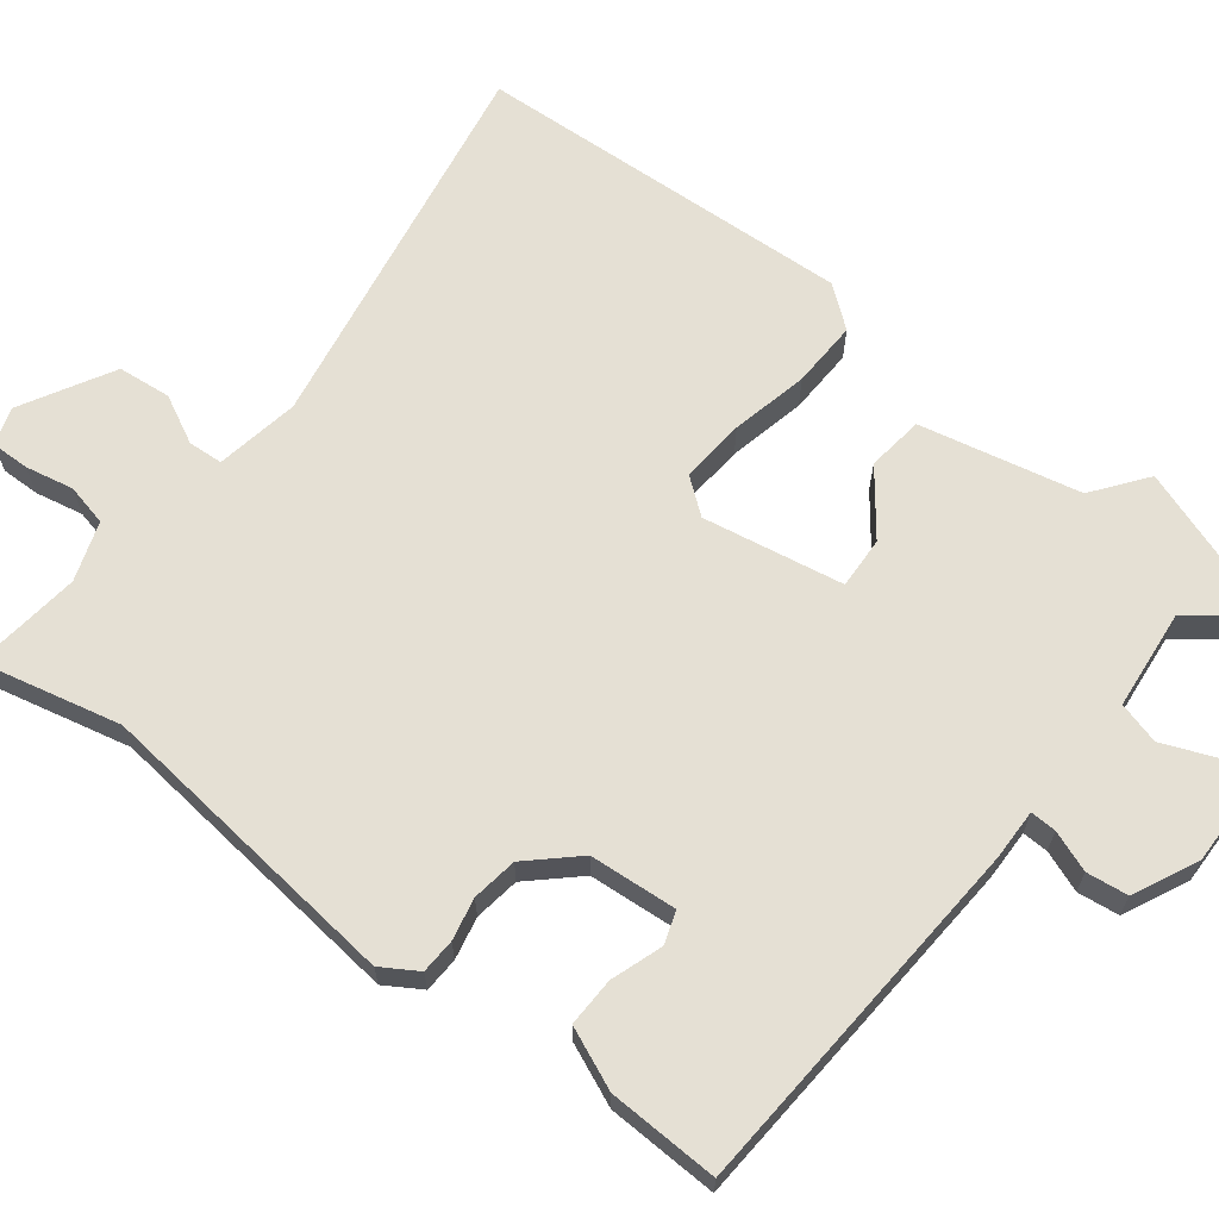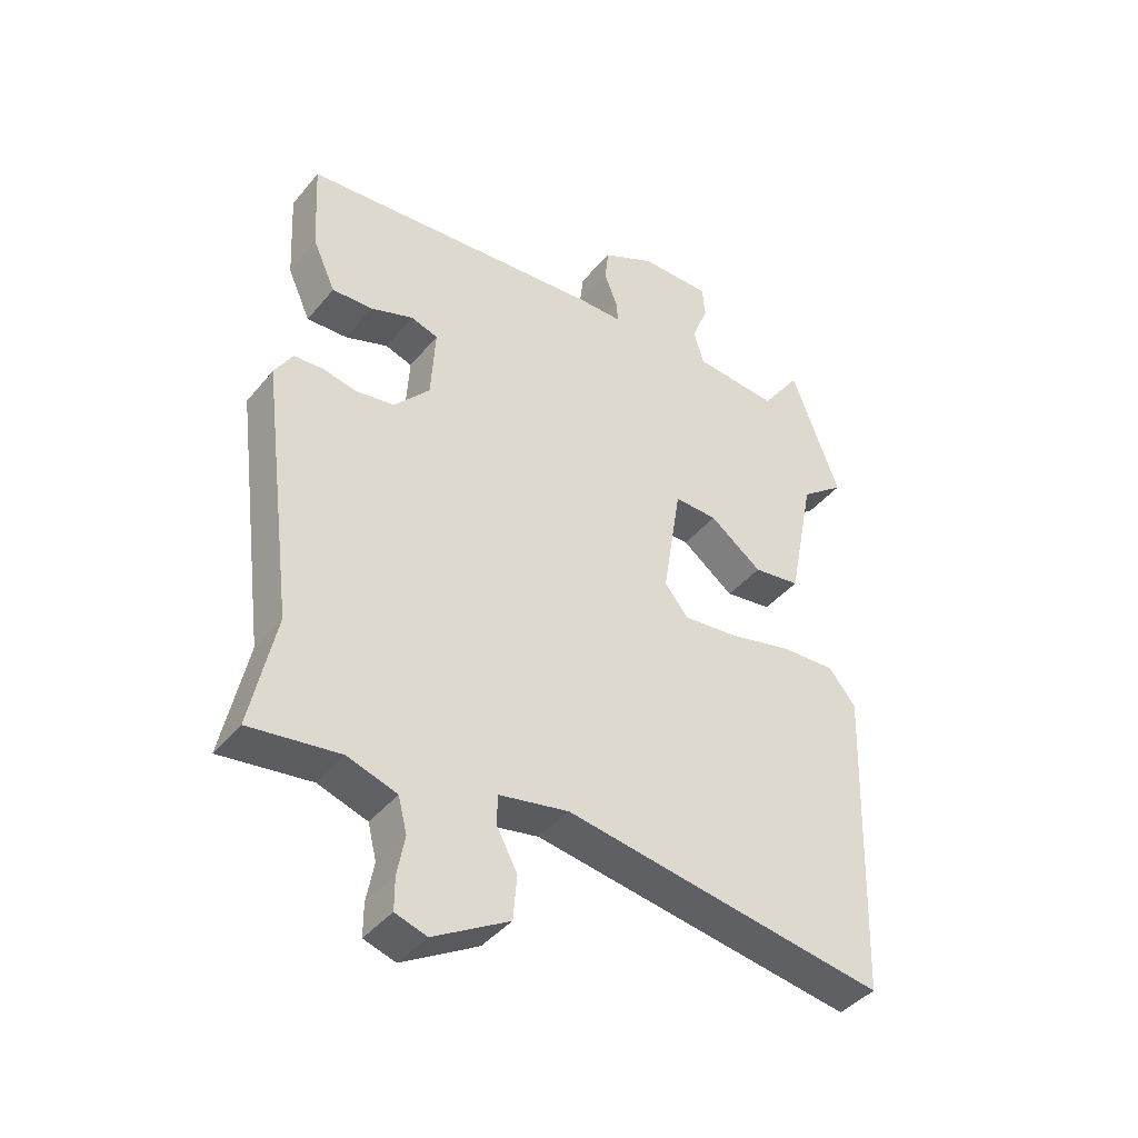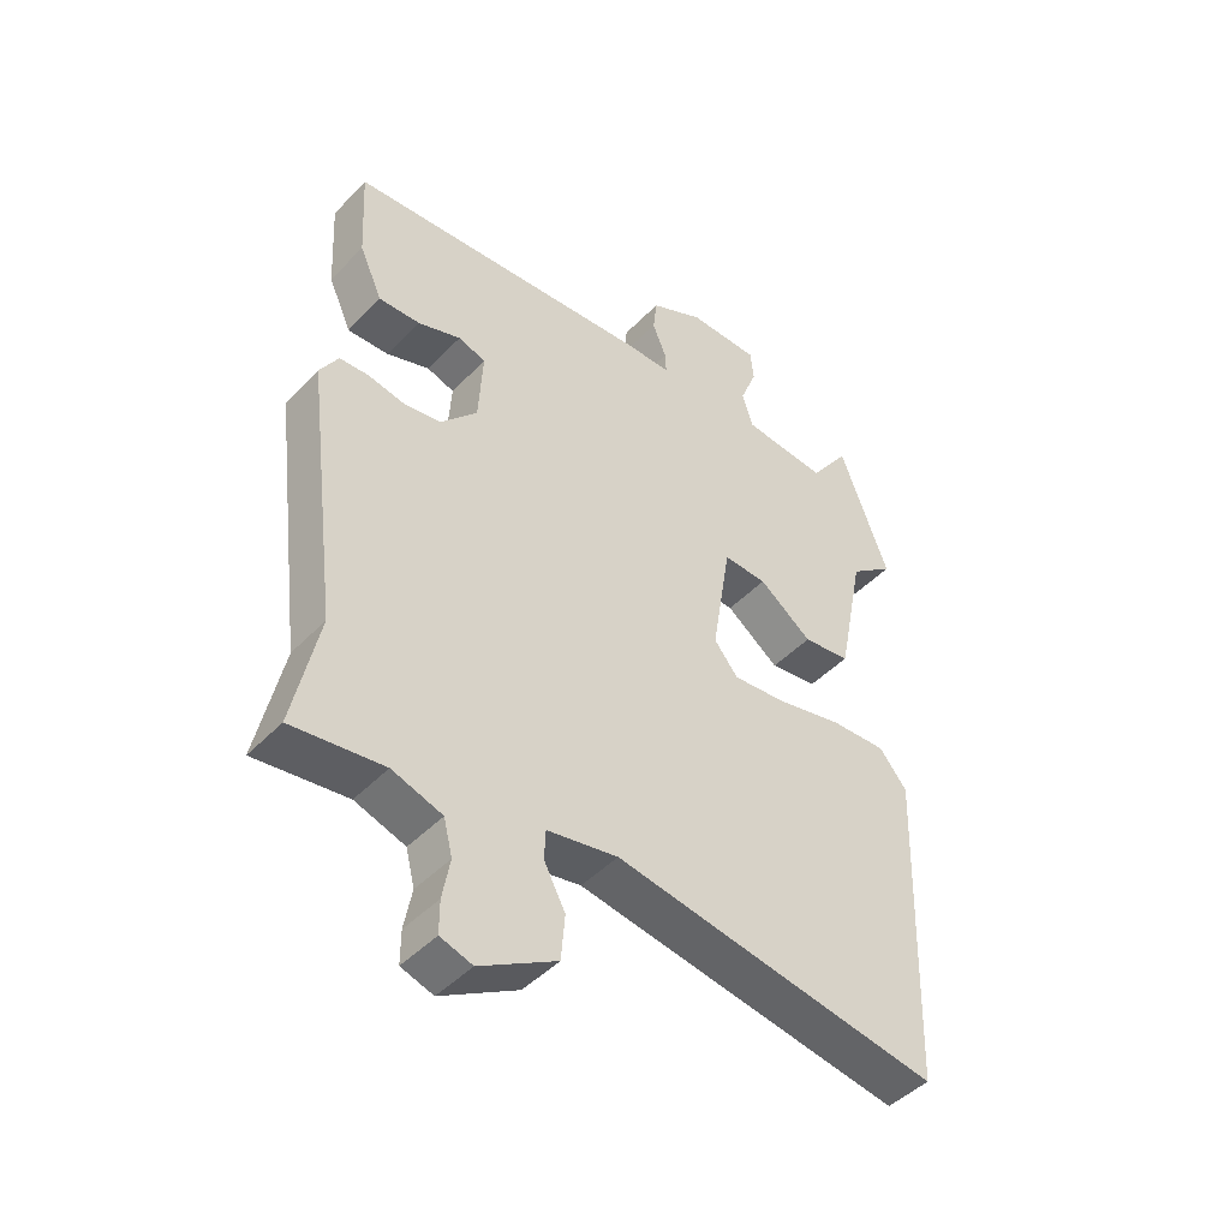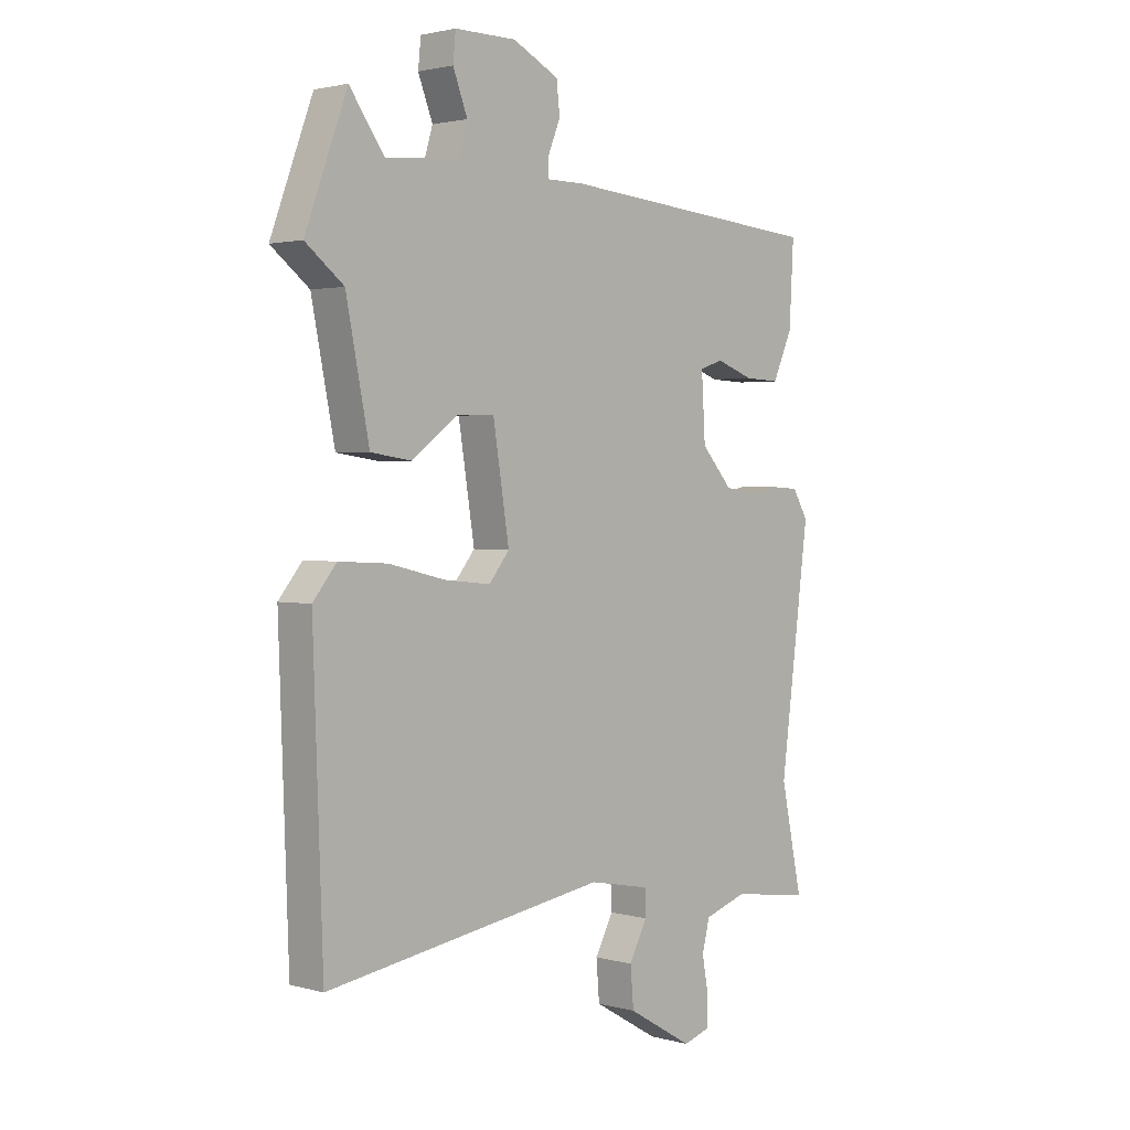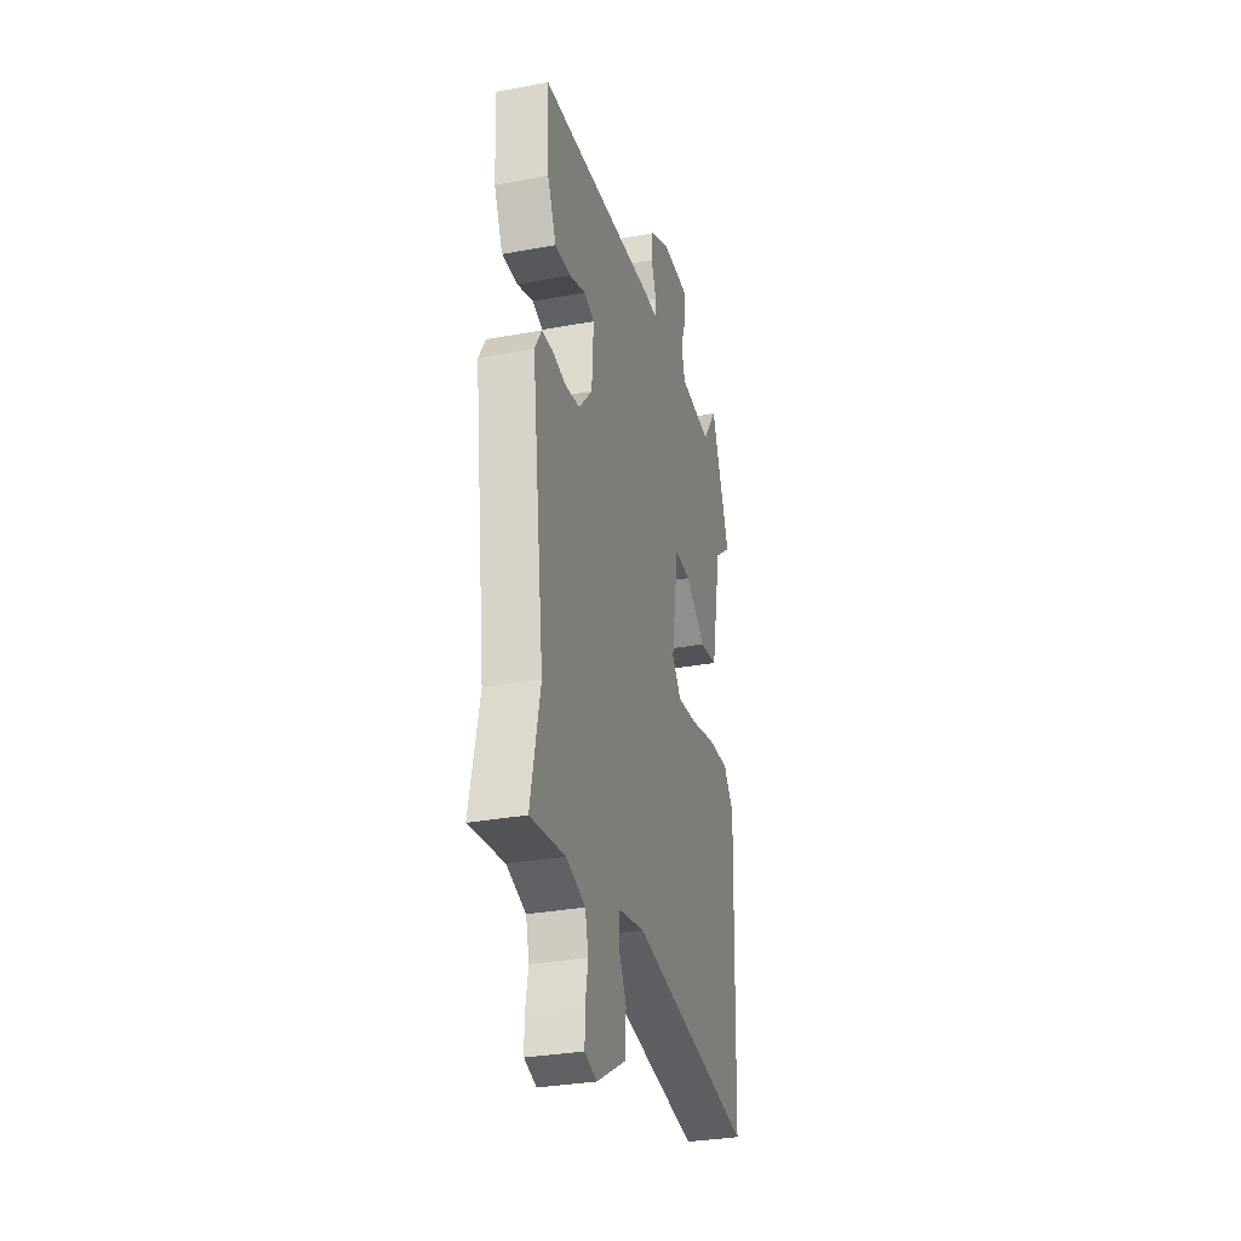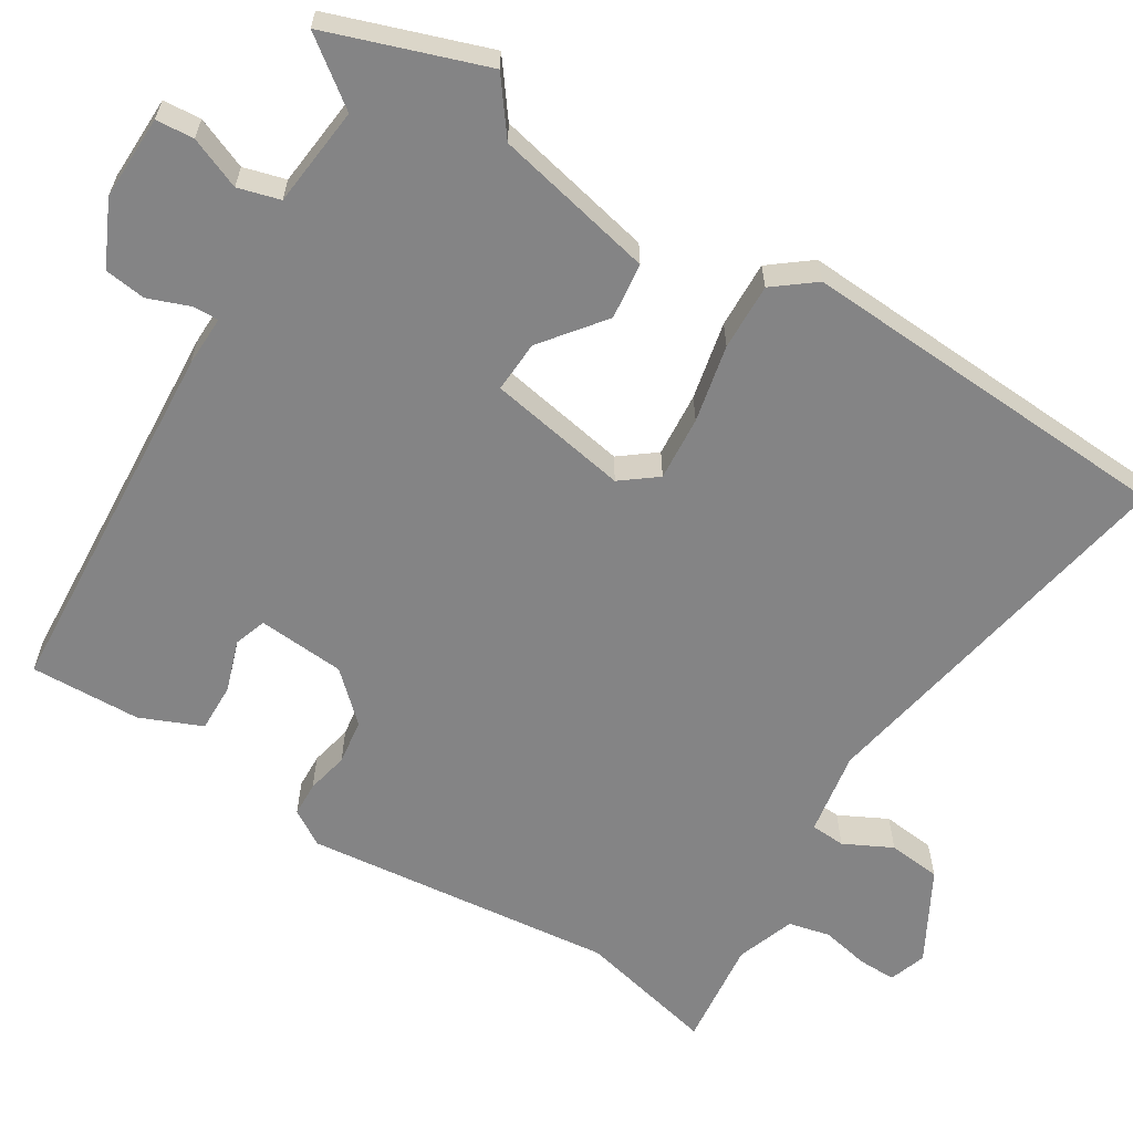
<metadata>
{"format":"obj","ext":"obj","renderer":"f3d","projection":"perspective","resolution":1024,"background":"white","views":[{"elev":65.5,"azim":-53.3,"up":"+Y"},{"elev":-41.9,"azim":-36.0,"up":"+Z"},{"elev":-46.2,"azim":-40.8,"up":"+Z"},{"elev":2.1,"azim":133.6,"up":"+Z"},{"elev":-31.2,"azim":-75.1,"up":"+Z"},{"elev":-61.5,"azim":57.0,"up":"+Y"}]}
</metadata>
<code>
v 0.498 0.07 -0.559
v -0.024 0.07 -0.477
v -0.137 0.07 -0.499
v -0.139 0.07 -0.546
v -0.105 0.07 -0.61
v -0.111 0.07 -0.682
v -0.233 0.07 -0.753
v -0.284 0.07 -0.737
v -0.284 0.07 -0.685
v -0.272 0.07 -0.62
v -0.286 0.07 -0.564
v -0.366 0.07 -0.538
v -0.512 0.07 -0.558
v -0.472 0.07 -0.369
v -0.526 0.07 0.051
v -0.497 0.07 0.1
v -0.45 0.07 0.103
v -0.393 0.07 0.092
v -0.332 0.07 0.102
v -0.274 0.07 0.167
v -0.267 0.07 0.285
v -0.311 0.07 0.299
v -0.38 0.07 0.274
v -0.446 0.07 0.271
v -0.483 0.07 0.353
v -0.491 0.07 0.502
v 0.004 0.07 0.544
v 0.073 0.07 0.544
v 0.071 0.07 0.579
v 0.049 0.07 0.634
v 0.055 0.07 0.69
v 0.141 0.07 0.733
v 0.255 0.07 0.733
v 0.26 0.07 0.682
v 0.233 0.07 0.612
v 0.25 0.07 0.556
v 0.386 0.07 0.545
v 0.45 0.07 0.635
v 0.528 0.07 0.425
v 0.457 0.07 0.369
v 0.414 0.07 0.152
v 0.338 0.07 0.141
v 0.253 0.07 0.204
v 0.183 0.07 0.206
v 0.153 0.07 0.016
v 0.191 0.07 -0.031
v 0.278 0.07 -0.022
v 0.382 0.07 0.003
v 0.472 0.07 0.008
v 0.516 0.07 -0.046
v 0.498 0 -0.559
v -0.024 0 -0.477
v -0.137 0 -0.499
v -0.139 0 -0.546
v -0.105 0 -0.61
v -0.111 0 -0.682
v -0.233 0 -0.753
v -0.284 0 -0.737
v -0.284 0 -0.685
v -0.272 0 -0.62
v -0.286 0 -0.564
v -0.366 0 -0.538
v -0.512 0 -0.558
v -0.472 0 -0.369
v -0.526 0 0.051
v -0.497 0 0.1
v -0.45 0 0.103
v -0.393 0 0.092
v -0.332 0 0.102
v -0.274 0 0.167
v -0.267 0 0.285
v -0.311 0 0.299
v -0.38 0 0.274
v -0.446 0 0.271
v -0.483 0 0.353
v -0.491 0 0.502
v 0.004 0 0.544
v 0.073 0 0.544
v 0.071 0 0.579
v 0.049 0 0.634
v 0.055 0 0.69
v 0.141 0 0.733
v 0.255 0 0.733
v 0.26 0 0.682
v 0.233 0 0.612
v 0.25 0 0.556
v 0.386 0 0.545
v 0.45 0 0.635
v 0.528 0 0.425
v 0.457 0 0.369
v 0.414 0 0.152
v 0.338 0 0.141
v 0.253 0 0.204
v 0.183 0 0.206
v 0.153 0 0.016
v 0.191 0 -0.031
v 0.278 0 -0.022
v 0.382 0 0.003
v 0.472 0 0.008
v 0.516 0 -0.046
f 47 48 49 50
f 46 47 50 1
f 45 46 1 2
f 44 45 2 3
f 40 41 42 43
f 40 43 44
f 37 38 39 40
f 36 37 40 44
f 35 36 44 3
f 33 34 35
f 32 33 35 3
f 29 30 31 32
f 28 29 32
f 25 26 27 28
f 23 24 25 28
f 22 23 28
f 21 22 28
f 20 21 28
f 19 20 28
f 15 16 17 18
f 14 15 18 19
f 12 13 14 19
f 11 12 19 28
f 7 8 9 10
f 4 5 6 7
f 3 4 7 10
f 11 28 32
f 3 10 11 32
f 100 99 98 97
f 51 100 97 96
f 52 51 96 95
f 53 52 95 94
f 93 92 91 90
f 94 93 90
f 90 89 88 87
f 94 90 87 86
f 53 94 86 85
f 85 84 83
f 53 85 83 82
f 82 81 80 79
f 82 79 78
f 78 77 76 75
f 78 75 74 73
f 78 73 72
f 78 72 71
f 78 71 70
f 78 70 69
f 68 67 66 65
f 69 68 65 64
f 69 64 63 62
f 78 69 62 61
f 60 59 58 57
f 57 56 55 54
f 60 57 54 53
f 82 78 61
f 82 61 60 53
f 1 51 52 2
f 2 52 53 3
f 3 53 54 4
f 4 54 55 5
f 5 55 56 6
f 6 56 57 7
f 7 57 58 8
f 8 58 59 9
f 9 59 60 10
f 10 60 61 11
f 11 61 62 12
f 12 62 63 13
f 13 63 64 14
f 14 64 65 15
f 15 65 66 16
f 16 66 67 17
f 17 67 68 18
f 18 68 69 19
f 19 69 70 20
f 20 70 71 21
f 21 71 72 22
f 22 72 73 23
f 23 73 74 24
f 24 74 75 25
f 25 75 76 26
f 26 76 77 27
f 27 77 78 28
f 28 78 79 29
f 29 79 80 30
f 30 80 81 31
f 31 81 82 32
f 32 82 83 33
f 33 83 84 34
f 34 84 85 35
f 35 85 86 36
f 36 86 87 37
f 37 87 88 38
f 38 88 89 39
f 39 89 90 40
f 40 90 91 41
f 41 91 92 42
f 42 92 93 43
f 43 93 94 44
f 44 94 95 45
f 45 95 96 46
f 46 96 97 47
f 47 97 98 48
f 48 98 99 49
f 49 99 100 50
f 50 100 51 1

</code>
